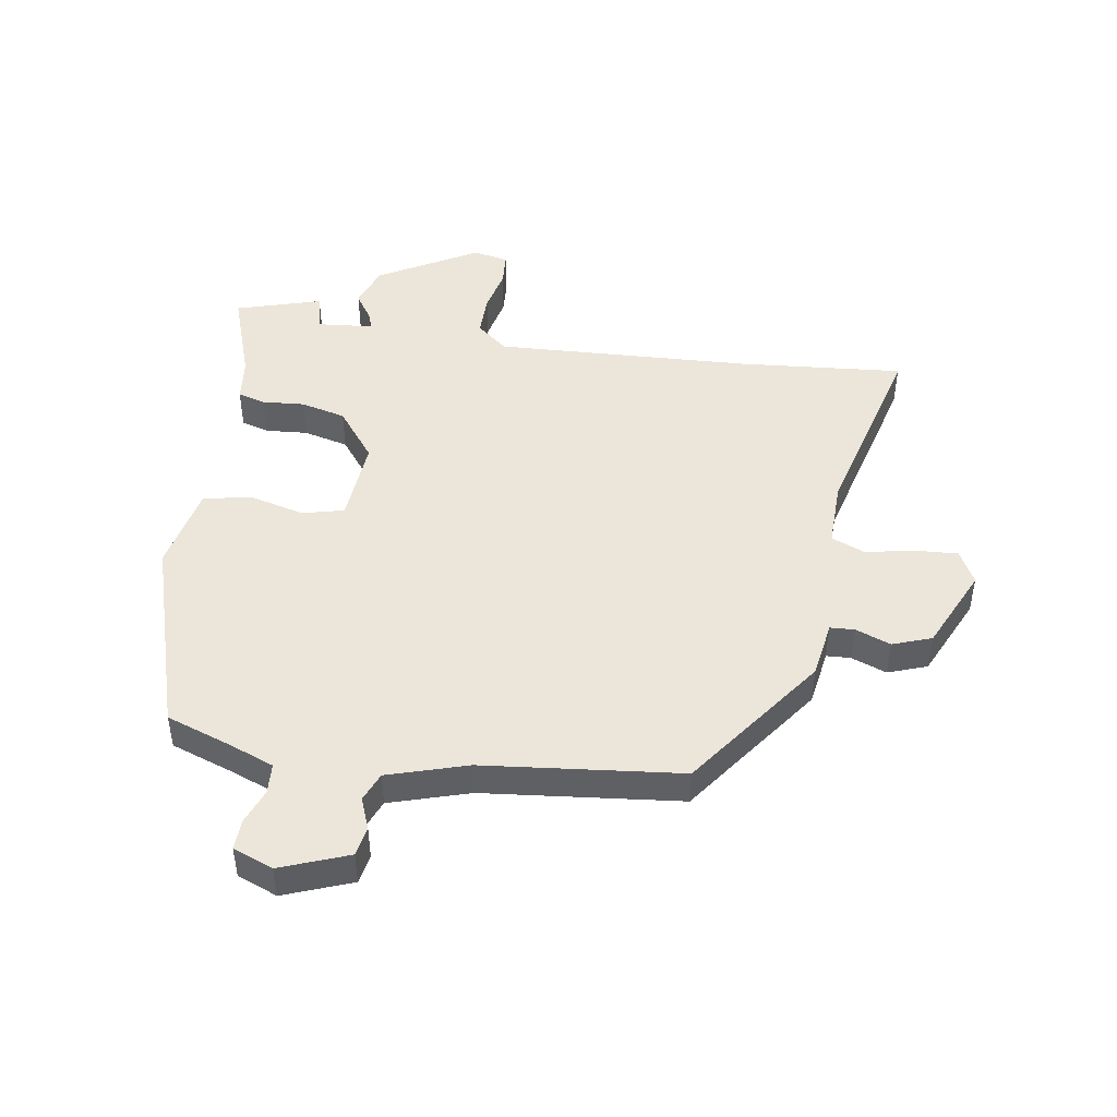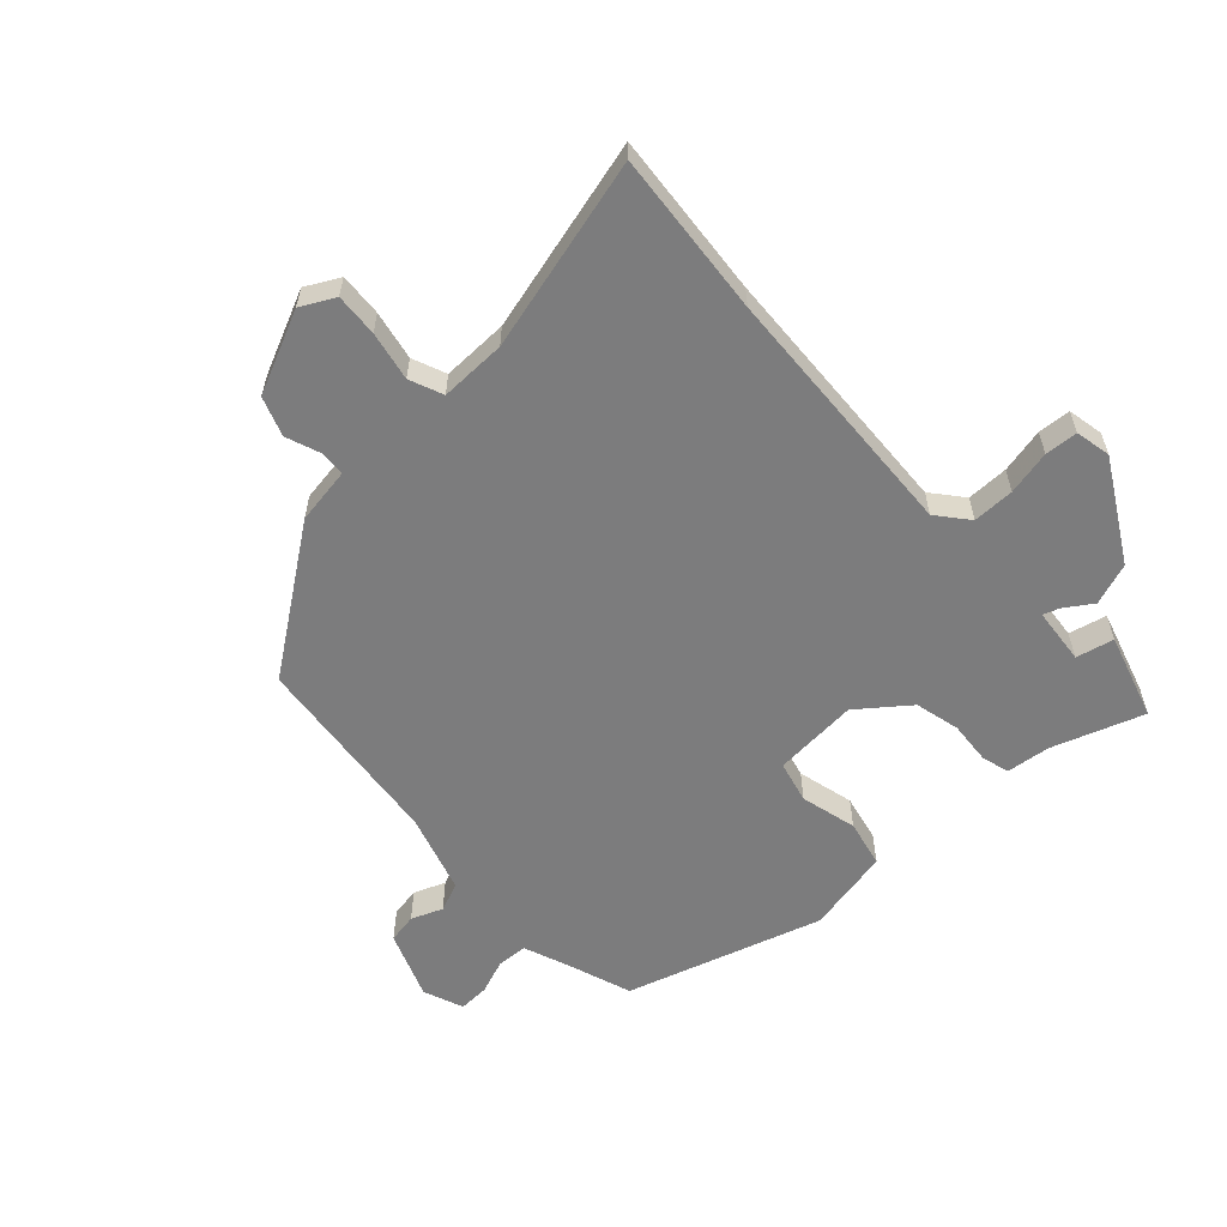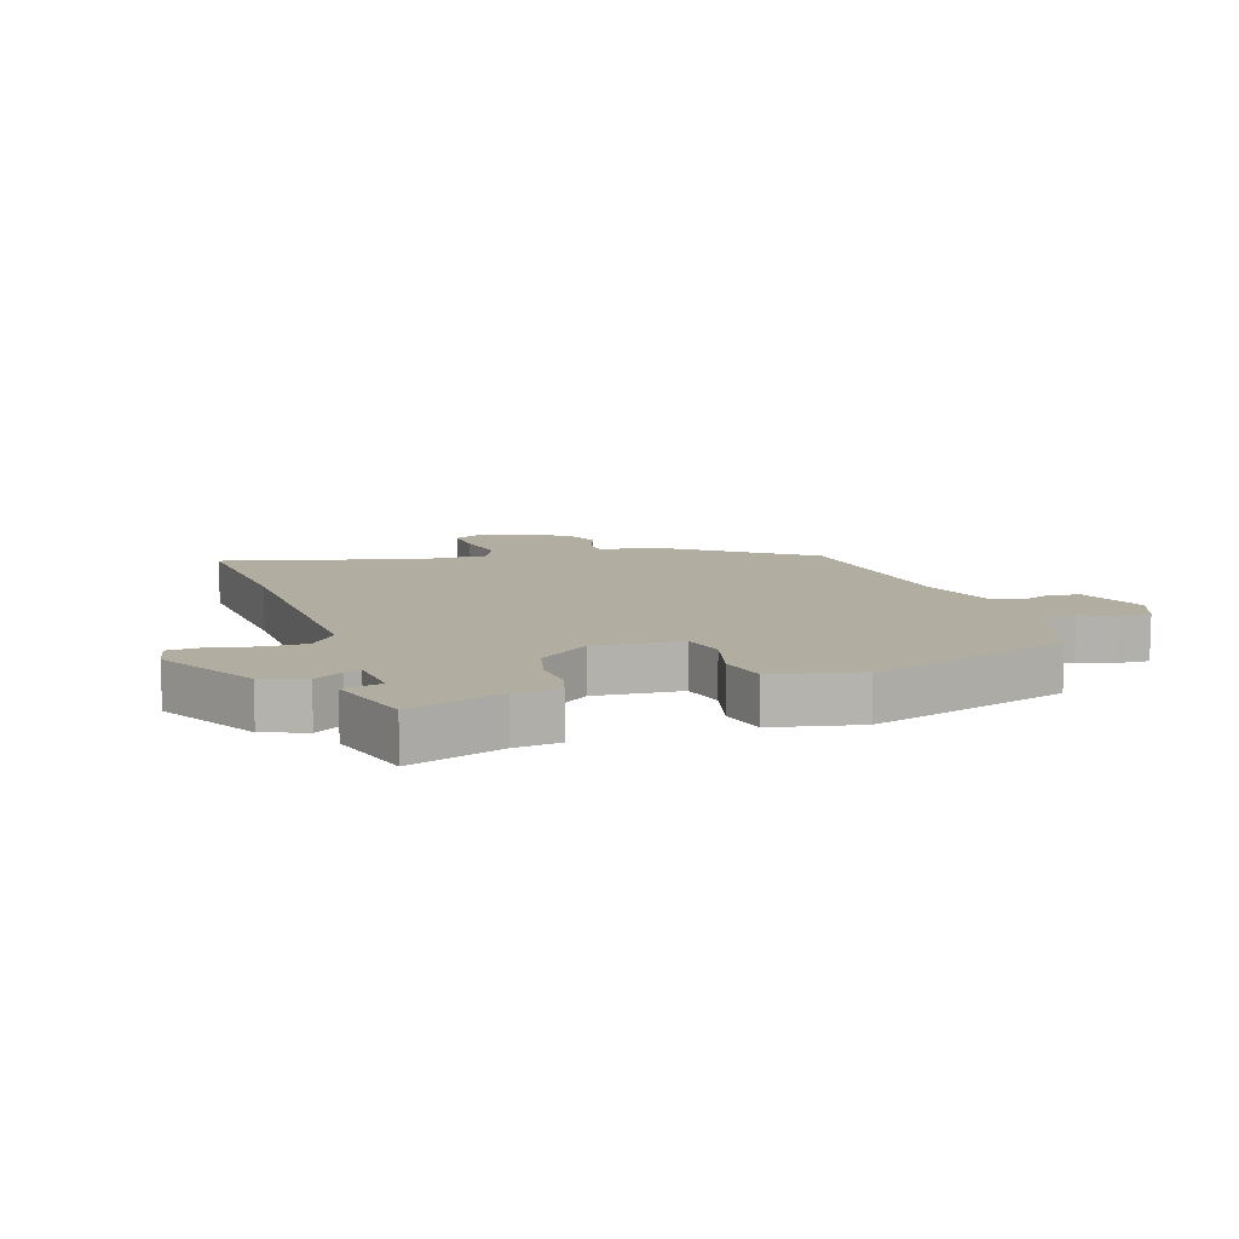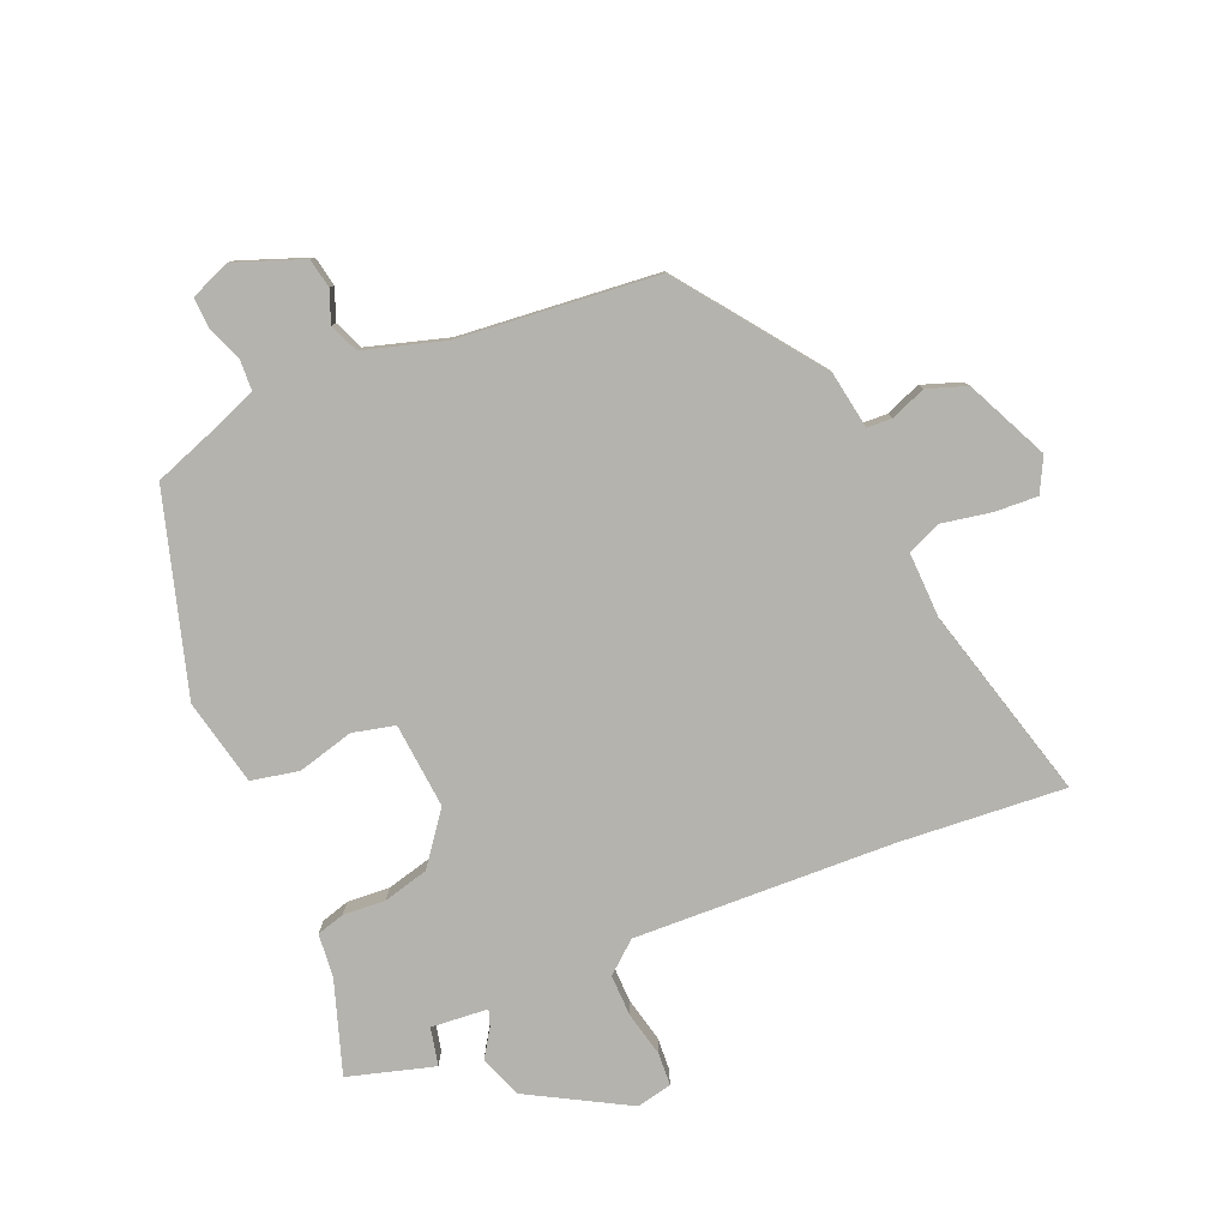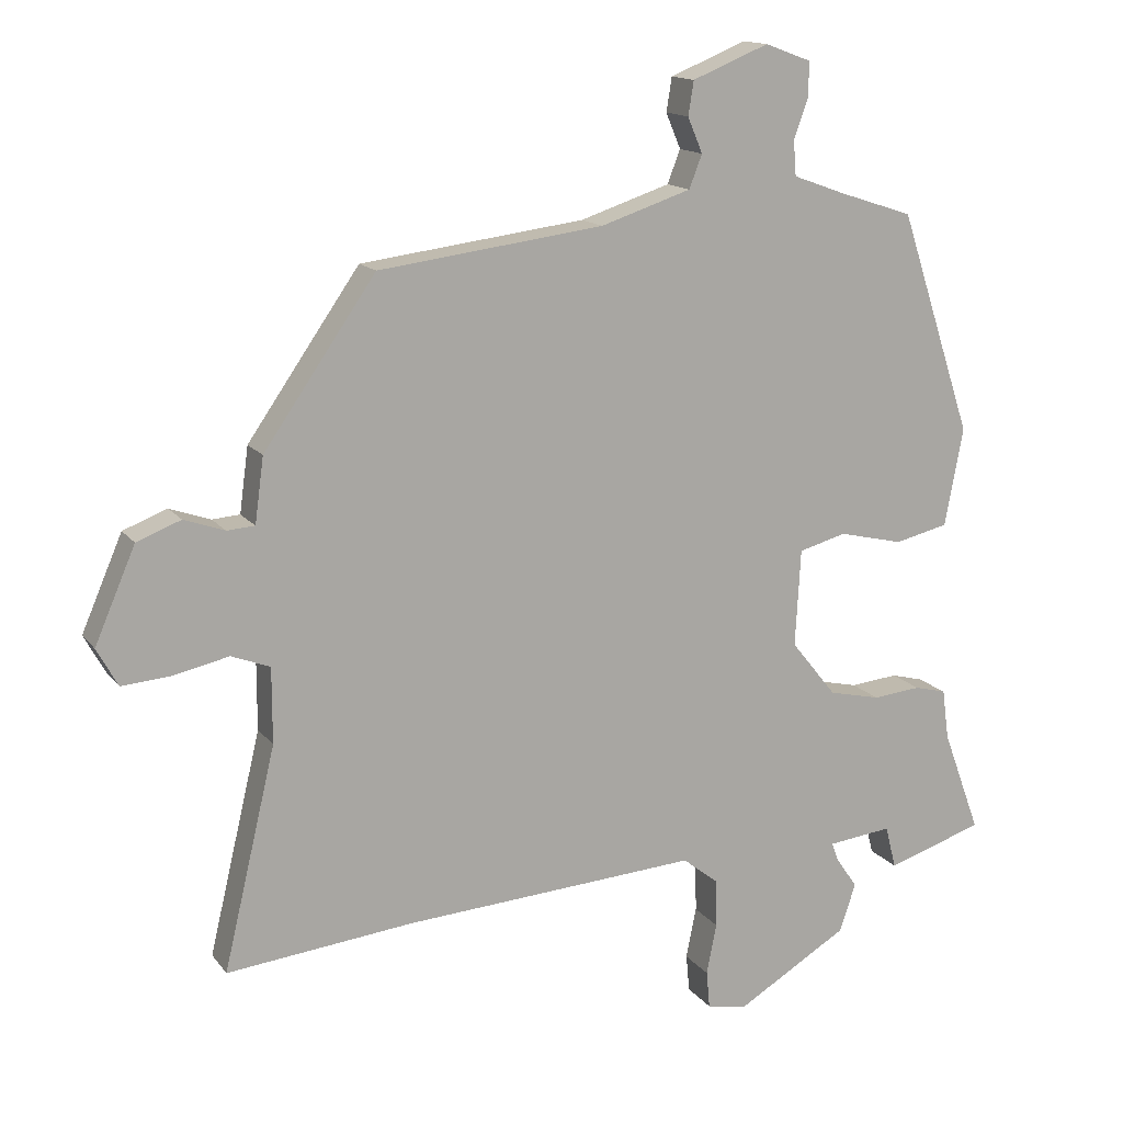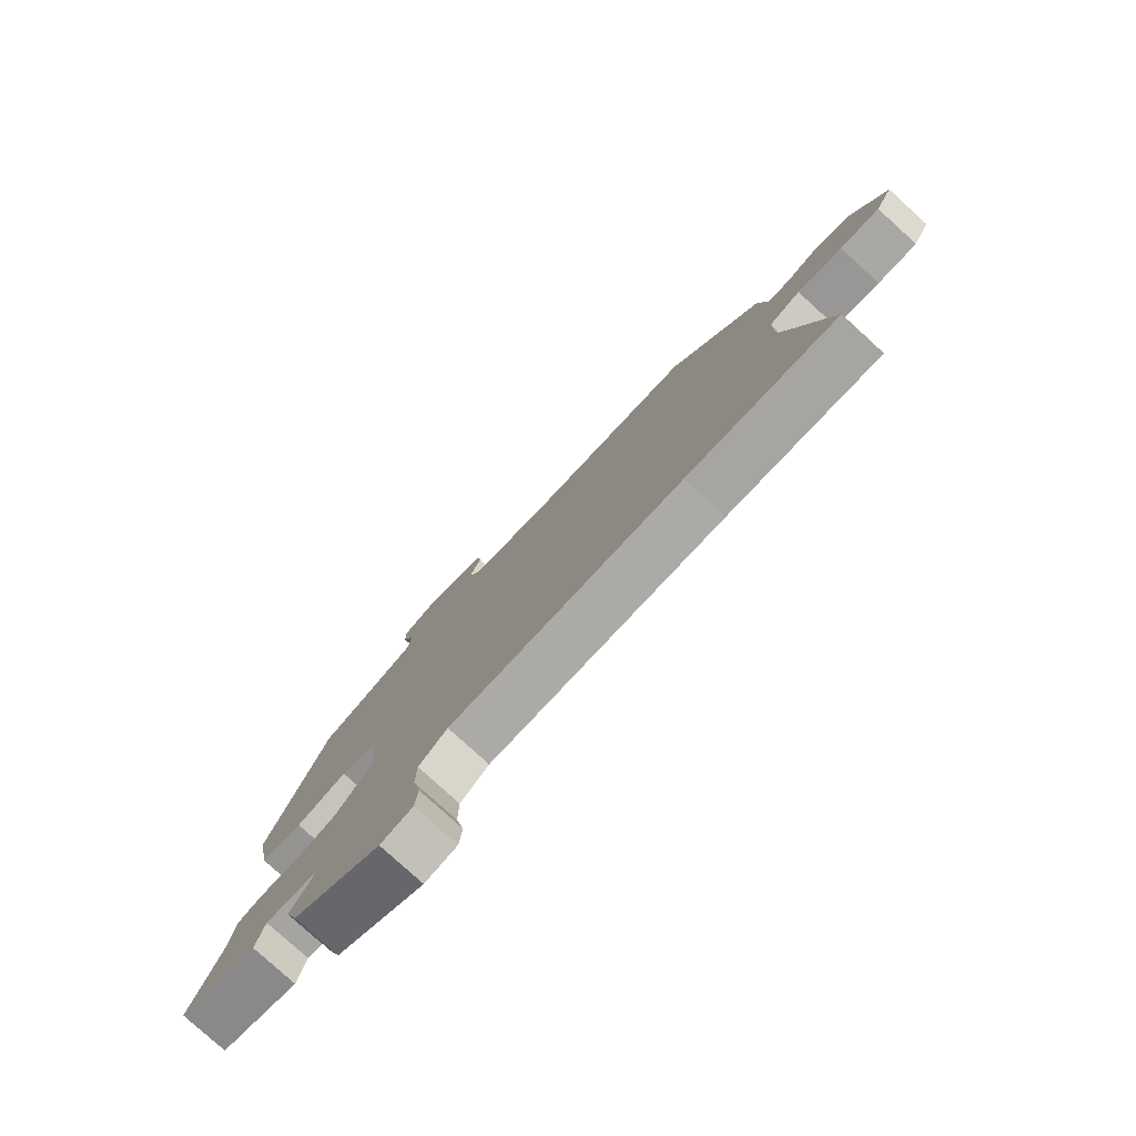
<metadata>
{"format":"obj","ext":"obj","renderer":"f3d","projection":"perspective","resolution":1024,"background":"white","views":[{"elev":46.8,"azim":10.2,"up":"+Y"},{"elev":-58.8,"azim":133.8,"up":"+Y"},{"elev":10.3,"azim":-106.9,"up":"+Y"},{"elev":-79.9,"azim":24.6,"up":"+Y"},{"elev":14.4,"azim":156.5,"up":"+Z"},{"elev":-79.1,"azim":47.7,"up":"+Z"}]}
</metadata>
<code>
v -0.438 0.07 0.492
v -0.33 0.07 0.527
v -0.252 0.07 0.555
v -0.248 0.07 0.606
v -0.269 0.07 0.665
v -0.27 0.07 0.716
v -0.202 0.07 0.741
v -0.089 0.07 0.695
v -0.081 0.07 0.645
v -0.103 0.07 0.593
v -0.084 0.07 0.544
v 0.049 0.07 0.5
v 0.381 0.07 0.457
v 0.546 0.07 0.219
v 0.559 0.07 0.123
v 0.6 0.07 0.12
v 0.66 0.07 0.141
v 0.725 0.07 0.116
v 0.785 0.07 -0.023
v 0.754 0.07 -0.079
v 0.682 0.07 -0.073
v 0.6 0.07 -0.055
v 0.543 0.07 -0.077
v 0.543 0.07 -0.188
v 0.62 0.07 -0.513
v 0.344 0.07 -0.483
v -0.09 0.07 -0.453
v -0.143 0.07 -0.495
v -0.144 0.07 -0.565
v -0.129 0.07 -0.64
v -0.134 0.07 -0.695
v -0.194 0.07 -0.706
v -0.358 0.07 -0.608
v -0.382 0.07 -0.537
v -0.35 0.07 -0.491
v -0.34 0.07 -0.464
v -0.435 0.07 -0.453
v -0.451 0.07 -0.516
v -0.594 0.07 -0.47
v -0.538 0.07 -0.318
v -0.528 0.07 -0.244
v -0.481 0.07 -0.232
v -0.41 0.07 -0.239
v -0.334 0.07 -0.222
v -0.267 0.07 -0.139
v -0.275 0.07 0.004
v -0.345 0.07 0.023
v -0.44 0.07 0.001
v -0.519 0.07 0.02
v -0.546 0.07 0.165
v -0.438 0 0.492
v -0.33 0 0.527
v -0.252 0 0.555
v -0.248 0 0.606
v -0.269 0 0.665
v -0.27 0 0.716
v -0.202 0 0.741
v -0.089 0 0.695
v -0.081 0 0.645
v -0.103 0 0.593
v -0.084 0 0.544
v 0.049 0 0.5
v 0.381 0 0.457
v 0.546 0 0.219
v 0.559 0 0.123
v 0.6 0 0.12
v 0.66 0 0.141
v 0.725 0 0.116
v 0.785 0 -0.023
v 0.754 0 -0.079
v 0.682 0 -0.073
v 0.6 0 -0.055
v 0.543 0 -0.077
v 0.543 0 -0.188
v 0.62 0 -0.513
v 0.344 0 -0.483
v -0.09 0 -0.453
v -0.143 0 -0.495
v -0.144 0 -0.565
v -0.129 0 -0.64
v -0.134 0 -0.695
v -0.194 0 -0.706
v -0.358 0 -0.608
v -0.382 0 -0.537
v -0.35 0 -0.491
v -0.34 0 -0.464
v -0.435 0 -0.453
v -0.451 0 -0.516
v -0.594 0 -0.47
v -0.538 0 -0.318
v -0.528 0 -0.244
v -0.481 0 -0.232
v -0.41 0 -0.239
v -0.334 0 -0.222
v -0.267 0 -0.139
v -0.275 0 0.004
v -0.345 0 0.023
v -0.44 0 0.001
v -0.519 0 0.02
v -0.546 0 0.165
f 50 1 2
f 49 50 2
f 48 49 2
f 47 48 2
f 46 47 2 3
f 45 46 3 4
f 40 41 42 43
f 39 40 43
f 38 39 43
f 37 38 43
f 36 37 43 44
f 33 34 35
f 32 33 35
f 31 32 35
f 30 31 35
f 29 30 35
f 28 29 35 36
f 36 44 45
f 28 36 45
f 27 28 45
f 24 25 26
f 27 45 4
f 26 27 4
f 24 26 4
f 23 24 4
f 20 21 22
f 19 20 22
f 18 19 22
f 17 18 22
f 16 17 22
f 12 13 14 15
f 11 12 15
f 8 9 10
f 7 8 10
f 6 7 10
f 5 6 10
f 4 5 10
f 4 10 11
f 23 4 11 15
f 15 16 22 23
f 52 51 100
f 52 100 99
f 52 99 98
f 52 98 97
f 53 52 97 96
f 54 53 96 95
f 93 92 91 90
f 93 90 89
f 93 89 88
f 93 88 87
f 94 93 87 86
f 85 84 83
f 85 83 82
f 85 82 81
f 85 81 80
f 85 80 79
f 86 85 79 78
f 95 94 86
f 95 86 78
f 95 78 77
f 76 75 74
f 54 95 77
f 54 77 76
f 54 76 74
f 54 74 73
f 72 71 70
f 72 70 69
f 72 69 68
f 72 68 67
f 72 67 66
f 65 64 63 62
f 65 62 61
f 60 59 58
f 60 58 57
f 60 57 56
f 60 56 55
f 60 55 54
f 61 60 54
f 65 61 54 73
f 73 72 66 65
f 1 51 52 2
f 2 52 53 3
f 3 53 54 4
f 4 54 55 5
f 5 55 56 6
f 6 56 57 7
f 7 57 58 8
f 8 58 59 9
f 9 59 60 10
f 10 60 61 11
f 11 61 62 12
f 12 62 63 13
f 13 63 64 14
f 14 64 65 15
f 15 65 66 16
f 16 66 67 17
f 17 67 68 18
f 18 68 69 19
f 19 69 70 20
f 20 70 71 21
f 21 71 72 22
f 22 72 73 23
f 23 73 74 24
f 24 74 75 25
f 25 75 76 26
f 26 76 77 27
f 27 77 78 28
f 28 78 79 29
f 29 79 80 30
f 30 80 81 31
f 31 81 82 32
f 32 82 83 33
f 33 83 84 34
f 34 84 85 35
f 35 85 86 36
f 36 86 87 37
f 37 87 88 38
f 38 88 89 39
f 39 89 90 40
f 40 90 91 41
f 41 91 92 42
f 42 92 93 43
f 43 93 94 44
f 44 94 95 45
f 45 95 96 46
f 46 96 97 47
f 47 97 98 48
f 48 98 99 49
f 49 99 100 50
f 50 100 51 1

</code>
